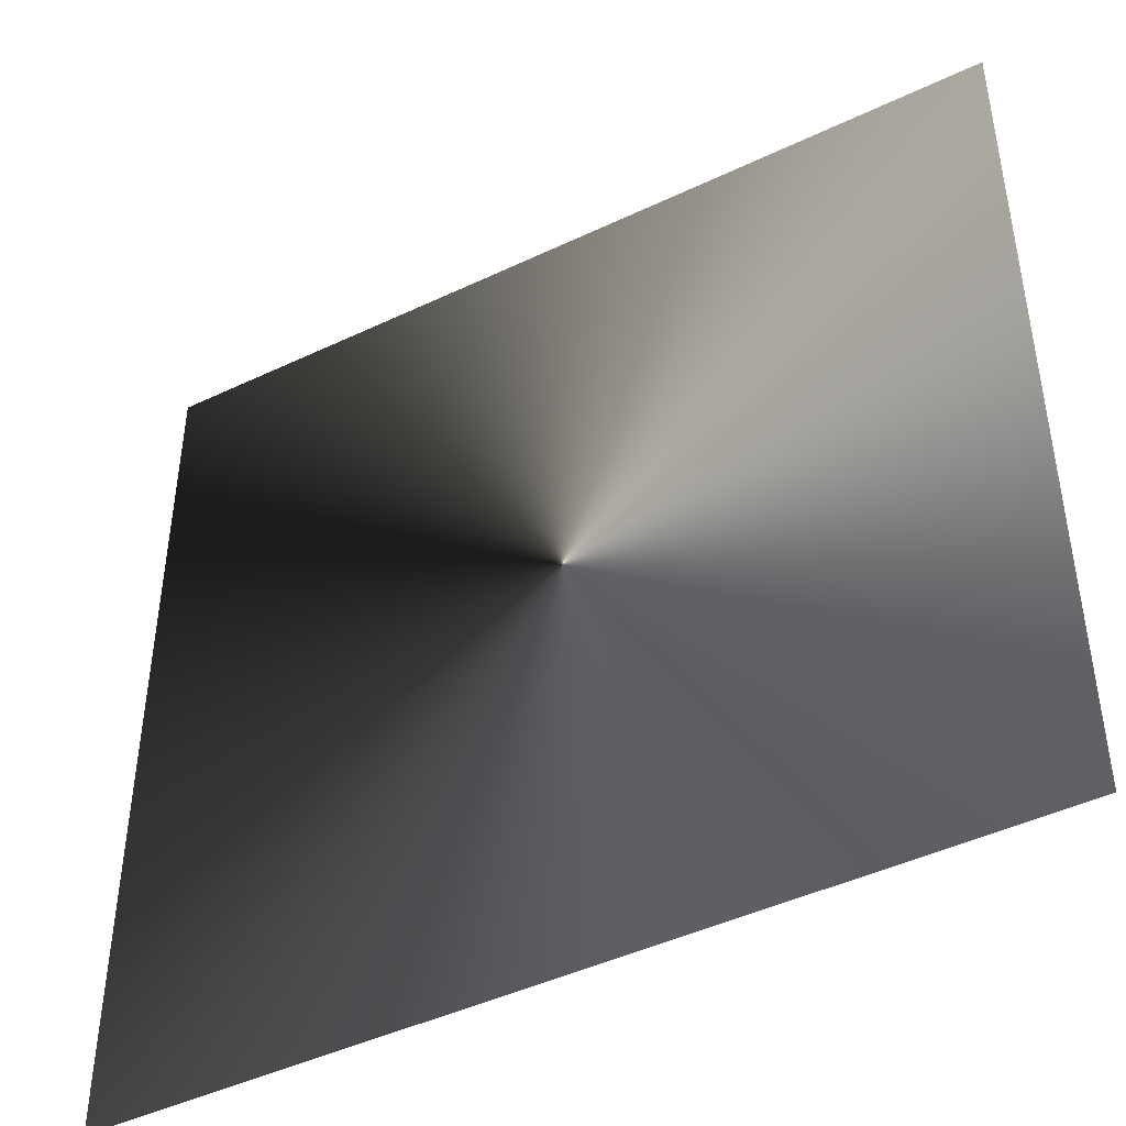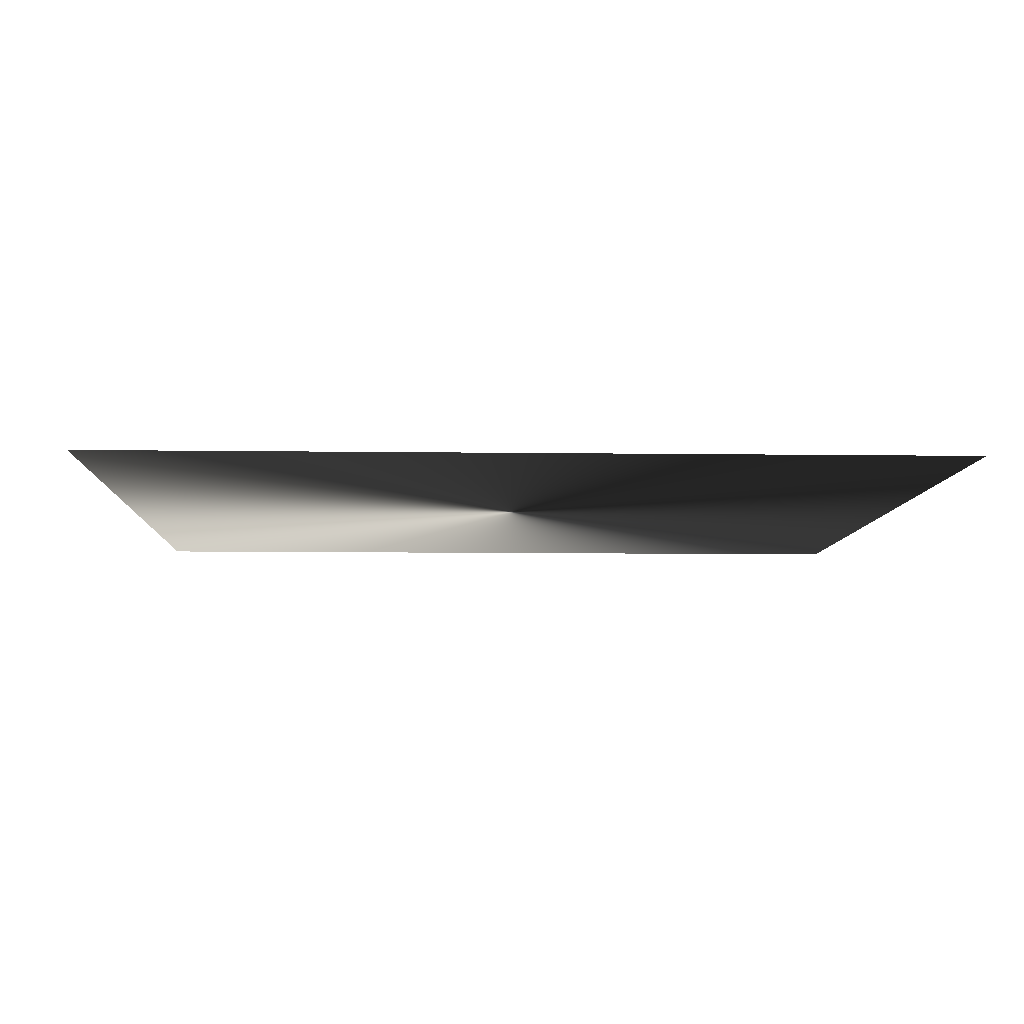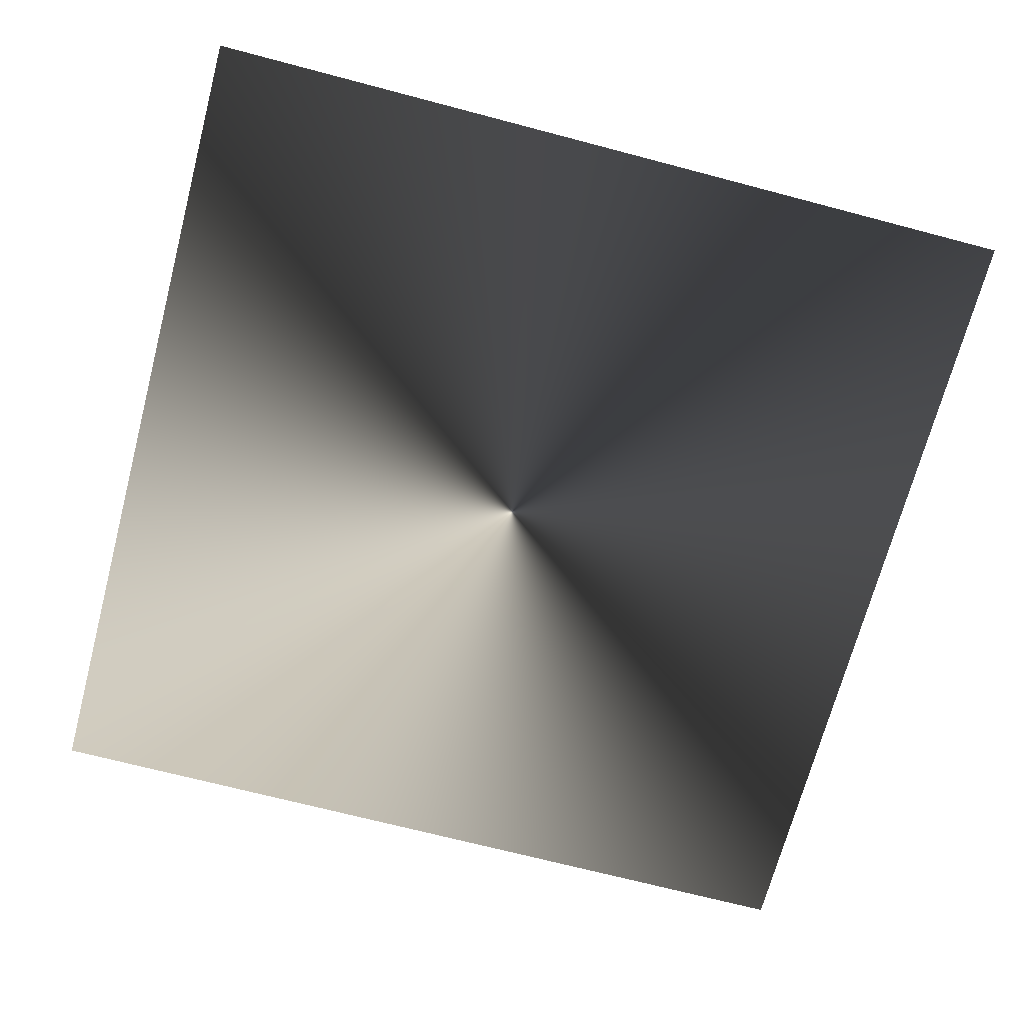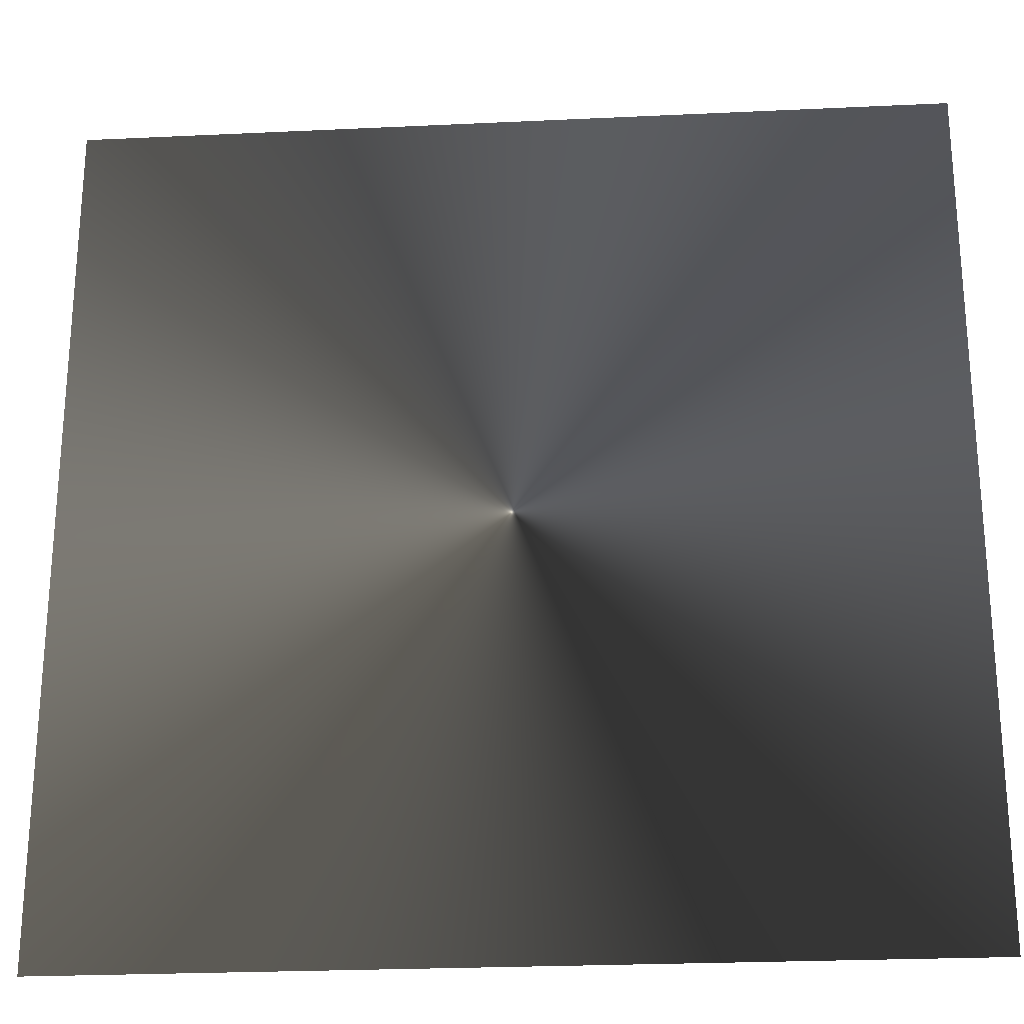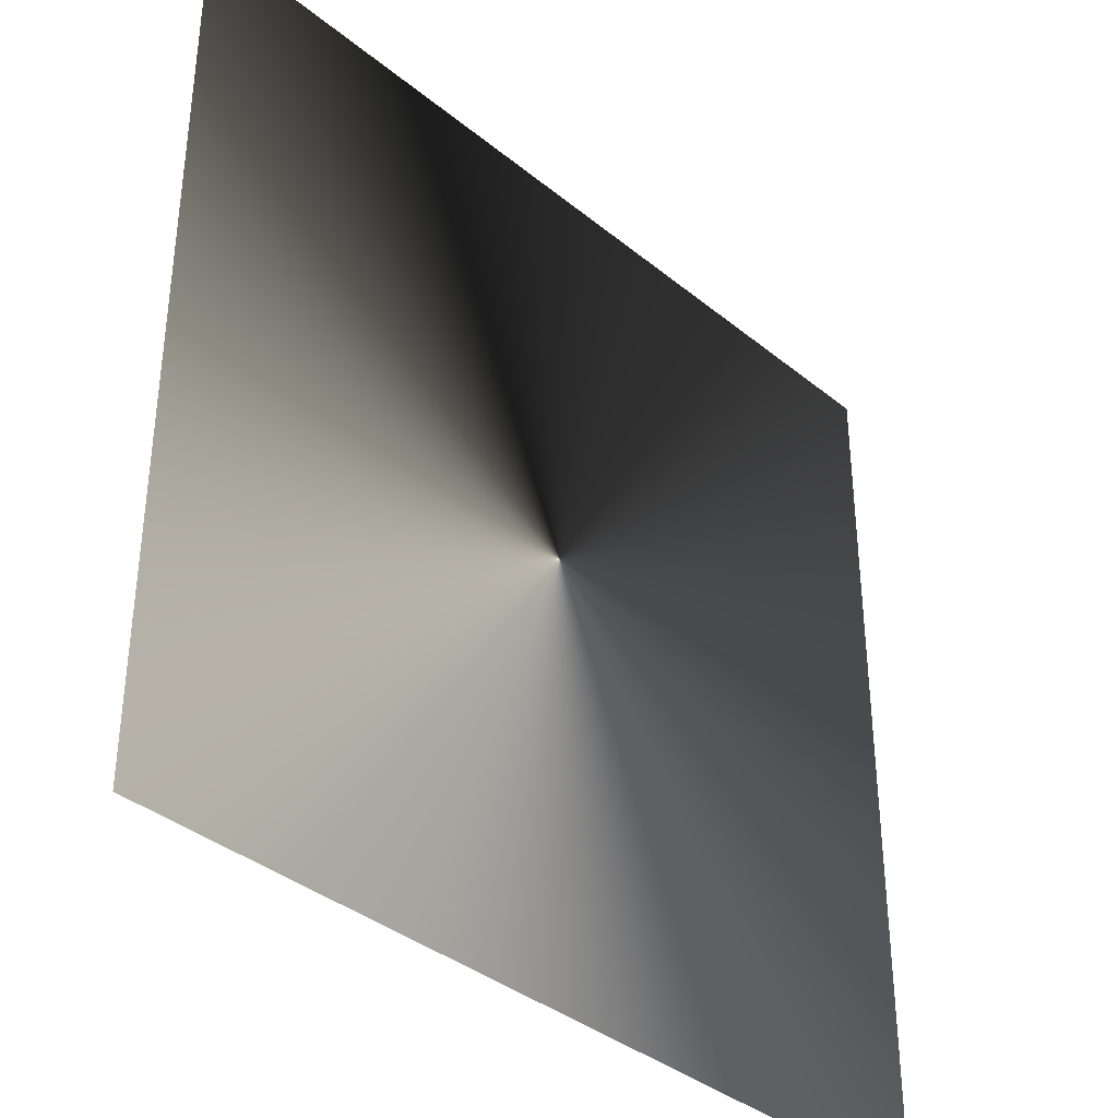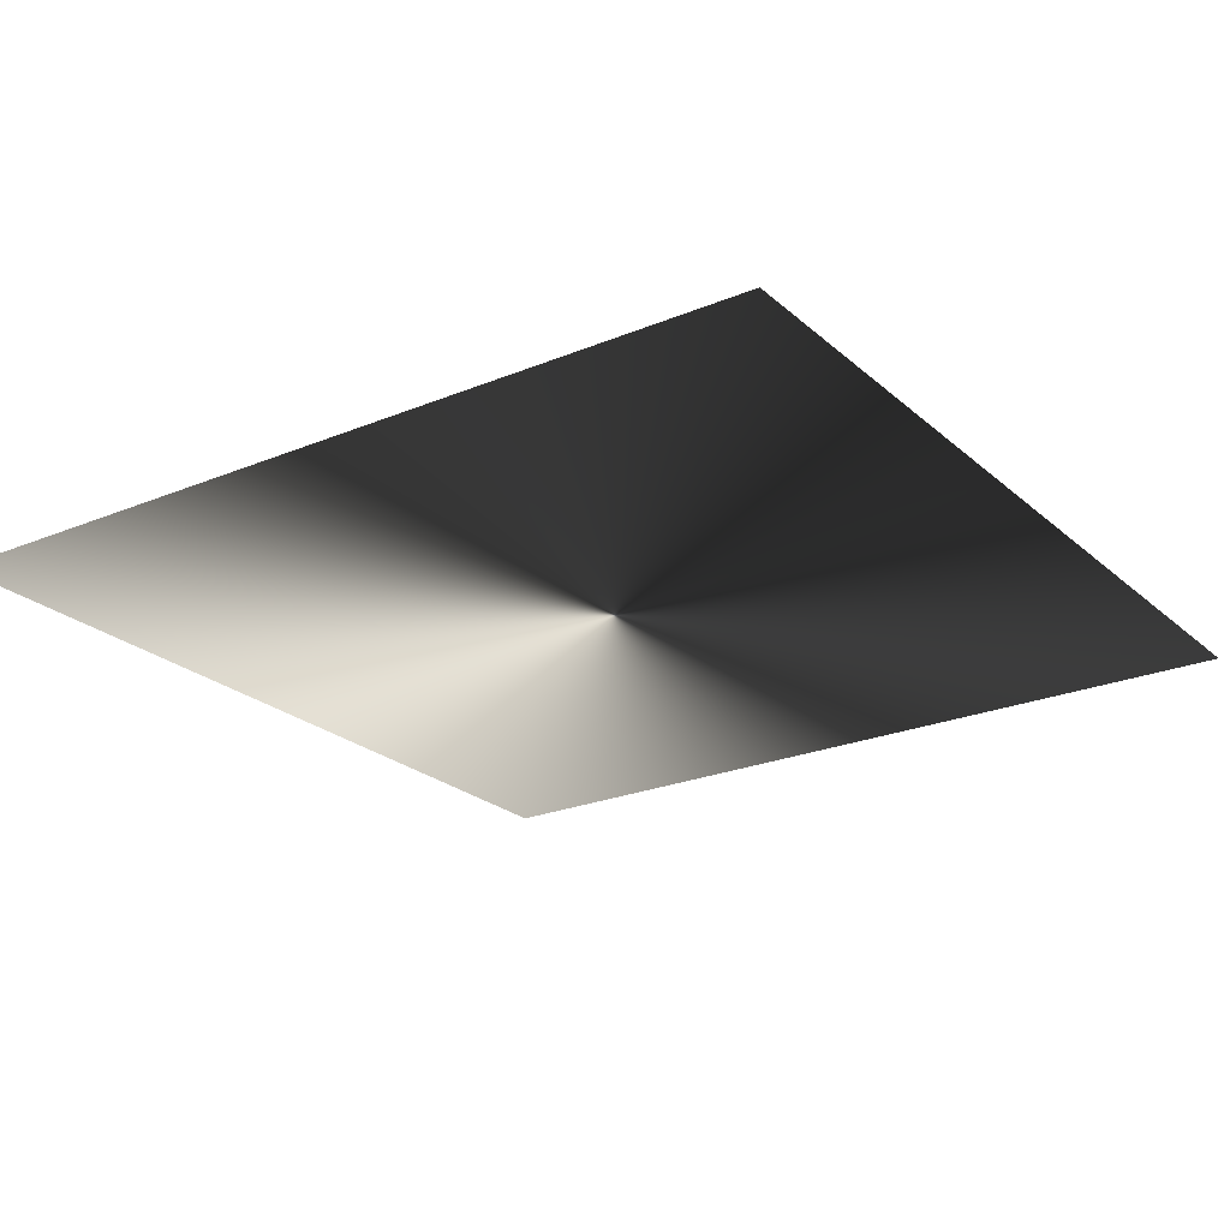
<metadata>
{"format":"obj","ext":"obj","renderer":"f3d","projection":"perspective","resolution":1024,"background":"white","views":[{"elev":-45.0,"azim":28.9,"up":"+Y"},{"elev":-7.4,"azim":-2.4,"up":"+Z"},{"elev":-69.2,"azim":165.2,"up":"+Z"},{"elev":-24.8,"azim":-175.6,"up":"+Y"},{"elev":-37.0,"azim":-46.4,"up":"+Y"},{"elev":-23.5,"azim":124.9,"up":"+Z"}]}
</metadata>
<code>
o ToasterLever2_29_ToasterLever2_29_2_GeomSubset_2
v -0.05944 -0.1645 0.05199
v -0.0597 -0.1645 0.05199
v -0.05944 -0.1642 0.05199
v -0.0597 -0.1642 0.05199
v -0.05944 -0.1645 0.05199
v -0.0597 -0.1645 0.05199
v -0.05944 -0.1642 0.05199
v -0.0597 -0.1642 0.05199
v -0.05944 -0.1645 0.05199
v -0.0597 -0.1645 0.05199
v -0.05944 -0.1642 0.05199
v -0.0597 -0.1642 0.05199
v -0.05944 -0.1645 0.05199
v -0.0597 -0.1645 0.05199
v -0.05944 -0.1642 0.05199
v -0.0597 -0.1642 0.05199
v -0.05944 -0.1645 0.05199
v -0.0597 -0.1645 0.05199
v -0.05944 -0.1642 0.05199
v -0.0597 -0.1642 0.05199
v -0.05944 -0.1645 0.05199
v -0.0597 -0.1645 0.05199
v -0.05944 -0.1642 0.05199
v -0.0597 -0.1642 0.05199
v -0.06164 -0.1698 0.05572
v -0.06164 -0.1698 0.04915
v -0.0575 -0.1698 0.05572
v -0.0575 -0.1698 0.04915
v -0.05957 -0.1698 0.04915
v -0.05957 -0.1698 0.05572
v -0.07033 -0.1734 0.05572
v -0.07084 -0.1736 0.0555
v -0.07105 -0.1737 0.05495
v -0.06885 -0.177 0.05495
v -0.06868 -0.1769 0.0555
v -0.06829 -0.1765 0.05572
v -0.06524 -0.1785 0.05572
v -0.06545 -0.179 0.0555
v -0.06554 -0.1792 0.05495
v -0.06164 -0.18 0.05495
v -0.06162 -0.1798 0.0555
v -0.06157 -0.1792 0.05572
v -0.07106 -0.1697 0.05572
v -0.0716 -0.1698 0.0555
v -0.07183 -0.1698 0.05495
v -0.07105 -0.1737 0.04992
v -0.07084 -0.1736 0.04938
v -0.07033 -0.1734 0.04915
v -0.06885 -0.177 0.04992
v -0.06868 -0.1769 0.04938
v -0.06829 -0.1765 0.04915
v -0.06554 -0.1792 0.04992
v -0.06545 -0.179 0.04938
v -0.06524 -0.1785 0.04915
v -0.06157 -0.1792 0.04915
v -0.06162 -0.1798 0.04938
v -0.06164 -0.18 0.04992
v -0.07183 -0.1698 0.04992
v -0.0716 -0.1698 0.04938
v -0.07106 -0.1697 0.04915
v -0.05957 -0.18 0.05495
v -0.05957 -0.1798 0.0555
v -0.05957 -0.1792 0.05572
v -0.05757 -0.1792 0.05572
v -0.05752 -0.1798 0.0555
v -0.0575 -0.18 0.05495
v -0.0536 -0.1792 0.05495
v -0.05369 -0.179 0.0555
v -0.0539 -0.1785 0.05572
v -0.05957 -0.18 0.04992
v -0.05957 -0.1798 0.04938
v -0.05957 -0.1792 0.04915
v -0.0536 -0.1792 0.04992
v -0.05369 -0.179 0.04938
v -0.0539 -0.1785 0.04915
v -0.0575 -0.18 0.04992
v -0.05752 -0.1798 0.04938
v -0.05757 -0.1792 0.04915
v -0.05029 -0.177 0.05495
v -0.05046 -0.1769 0.0555
v -0.05085 -0.1765 0.05572
v -0.05029 -0.177 0.04992
v -0.05046 -0.1769 0.04938
v -0.05085 -0.1765 0.04915
v -0.04809 -0.1737 0.05495
v -0.0483 -0.1736 0.0555
v -0.04881 -0.1734 0.05572
v -0.04809 -0.1737 0.04992
v -0.0483 -0.1736 0.04938
v -0.04881 -0.1734 0.04915
v -0.04731 -0.1698 0.05495
v -0.04754 -0.1698 0.0555
v -0.04808 -0.1697 0.05572
v -0.04808 -0.1697 0.04915
v -0.04754 -0.1698 0.04938
v -0.04731 -0.1698 0.04992
v -0.07106 -0.1583 0.0555
v -0.07106 -0.1589 0.05572
v -0.0716 -0.1589 0.0555
v -0.07183 -0.1589 0.05495
v -0.0716 -0.1583 0.05495
v -0.07106 -0.1581 0.05495
v -0.07106 -0.1583 0.04938
v -0.07106 -0.1581 0.04992
v -0.0716 -0.1583 0.04992
v -0.07183 -0.1589 0.04992
v -0.0716 -0.1589 0.04938
v -0.07106 -0.1589 0.04915
v -0.06164 -0.1589 0.05572
v -0.06164 -0.1583 0.0555
v -0.06164 -0.1581 0.05495
v -0.06164 -0.1589 0.04915
v -0.06164 -0.1583 0.04938
v -0.06164 -0.1581 0.04992
v -0.04808 -0.1583 0.0555
v -0.04808 -0.1581 0.05495
v -0.04754 -0.1583 0.05495
v -0.04731 -0.1589 0.05495
v -0.04754 -0.1589 0.0555
v -0.04808 -0.1589 0.05572
v -0.04808 -0.1583 0.04938
v -0.04808 -0.1589 0.04915
v -0.04754 -0.1589 0.04938
v -0.04731 -0.1589 0.04992
v -0.04754 -0.1583 0.04992
v -0.04808 -0.1581 0.04992
v -0.05957 -0.1581 0.05495
v -0.05957 -0.1583 0.0555
v -0.05957 -0.1589 0.05572
v -0.0575 -0.1581 0.05495
v -0.0575 -0.1583 0.0555
v -0.0575 -0.1589 0.05572
v -0.05957 -0.1589 0.04915
v -0.05957 -0.1583 0.04938
v -0.05957 -0.1581 0.04992
v -0.0575 -0.1589 0.04915
v -0.0575 -0.1583 0.04938
v -0.0575 -0.1581 0.04992
v -0.0715 -0.1584 0.0554
v -0.0715 -0.1584 0.04948
v -0.04764 -0.1584 0.0554
v -0.04764 -0.1584 0.04948
v -0.05029 -0.177 0.0511
v -0.0536 -0.1792 0.0511
v -0.0575 -0.18 0.0511
v -0.05957 -0.18 0.0511
v -0.06164 -0.18 0.0511
v -0.06554 -0.1792 0.0511
v -0.06885 -0.177 0.0511
v -0.07105 -0.1737 0.0511
v -0.07183 -0.1698 0.0511
v -0.07183 -0.1589 0.0511
v -0.0716 -0.1583 0.0511
v -0.07106 -0.1581 0.0511
v -0.06164 -0.1581 0.0511
v -0.05957 -0.1581 0.0511
v -0.0575 -0.1581 0.0511
v -0.04808 -0.1581 0.0511
v -0.04754 -0.1583 0.0511
v -0.04731 -0.1589 0.0511
v -0.04731 -0.1698 0.0511
v -0.04809 -0.1737 0.0511
v -0.05029 -0.177 0.05378
v -0.0536 -0.1792 0.05378
v -0.0575 -0.18 0.05378
v -0.05957 -0.18 0.05378
v -0.06164 -0.18 0.05378
v -0.06554 -0.1792 0.05378
v -0.06885 -0.177 0.05378
v -0.07105 -0.1737 0.05378
v -0.07183 -0.1698 0.05378
v -0.07183 -0.1589 0.05378
v -0.0716 -0.1583 0.05378
v -0.07106 -0.1581 0.05378
v -0.06164 -0.1581 0.05378
v -0.05957 -0.1581 0.05378
v -0.0575 -0.1581 0.05378
v -0.04808 -0.1581 0.05378
v -0.04754 -0.1583 0.05378
v -0.04731 -0.1589 0.05378
v -0.04731 -0.1698 0.05378
v -0.04809 -0.1737 0.05378
v -0.06256 -0.1592 0.04992
v -0.06256 -0.1481 0.04992
v -0.06256 -0.1592 0.05363
v -0.06256 -0.1481 0.05363
v -0.05658 -0.1592 0.05363
v -0.05658 -0.1481 0.05363
v -0.05658 -0.1592 0.04992
v -0.05658 -0.1481 0.04992
f 9 10 12 11

</code>
